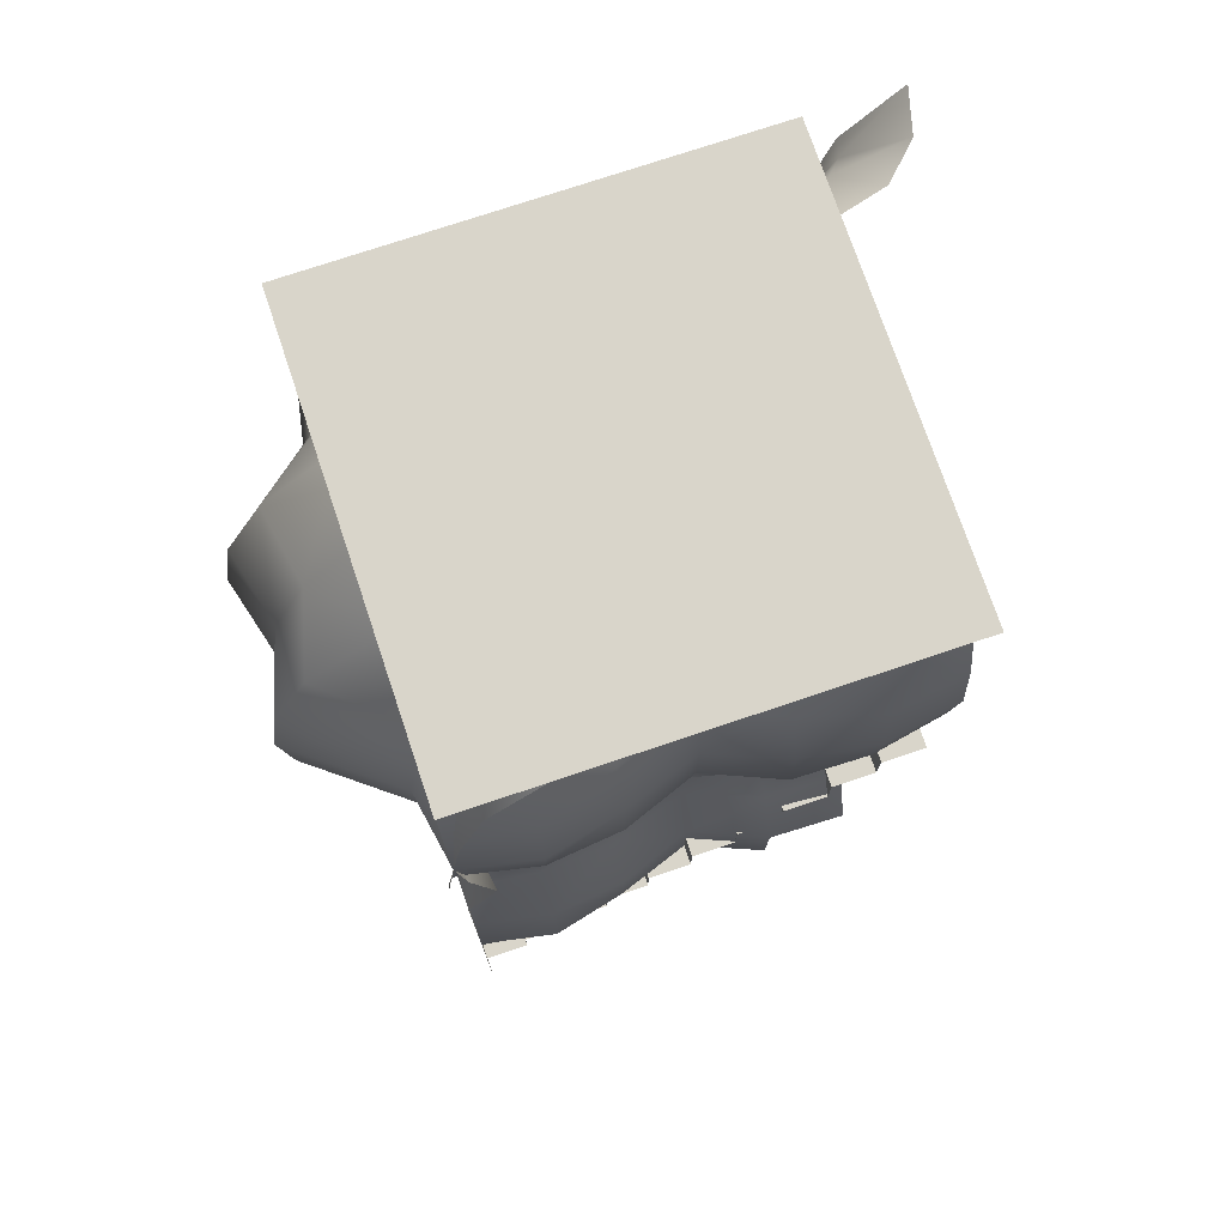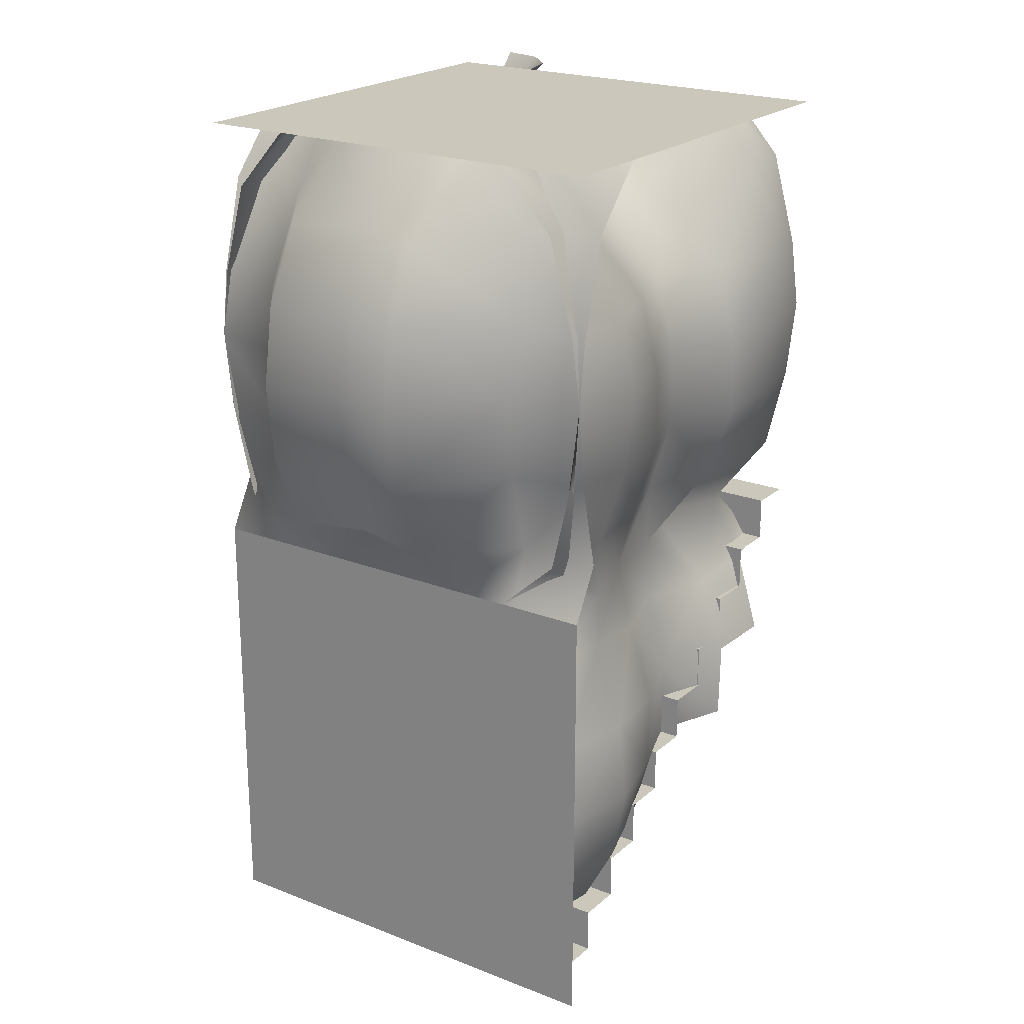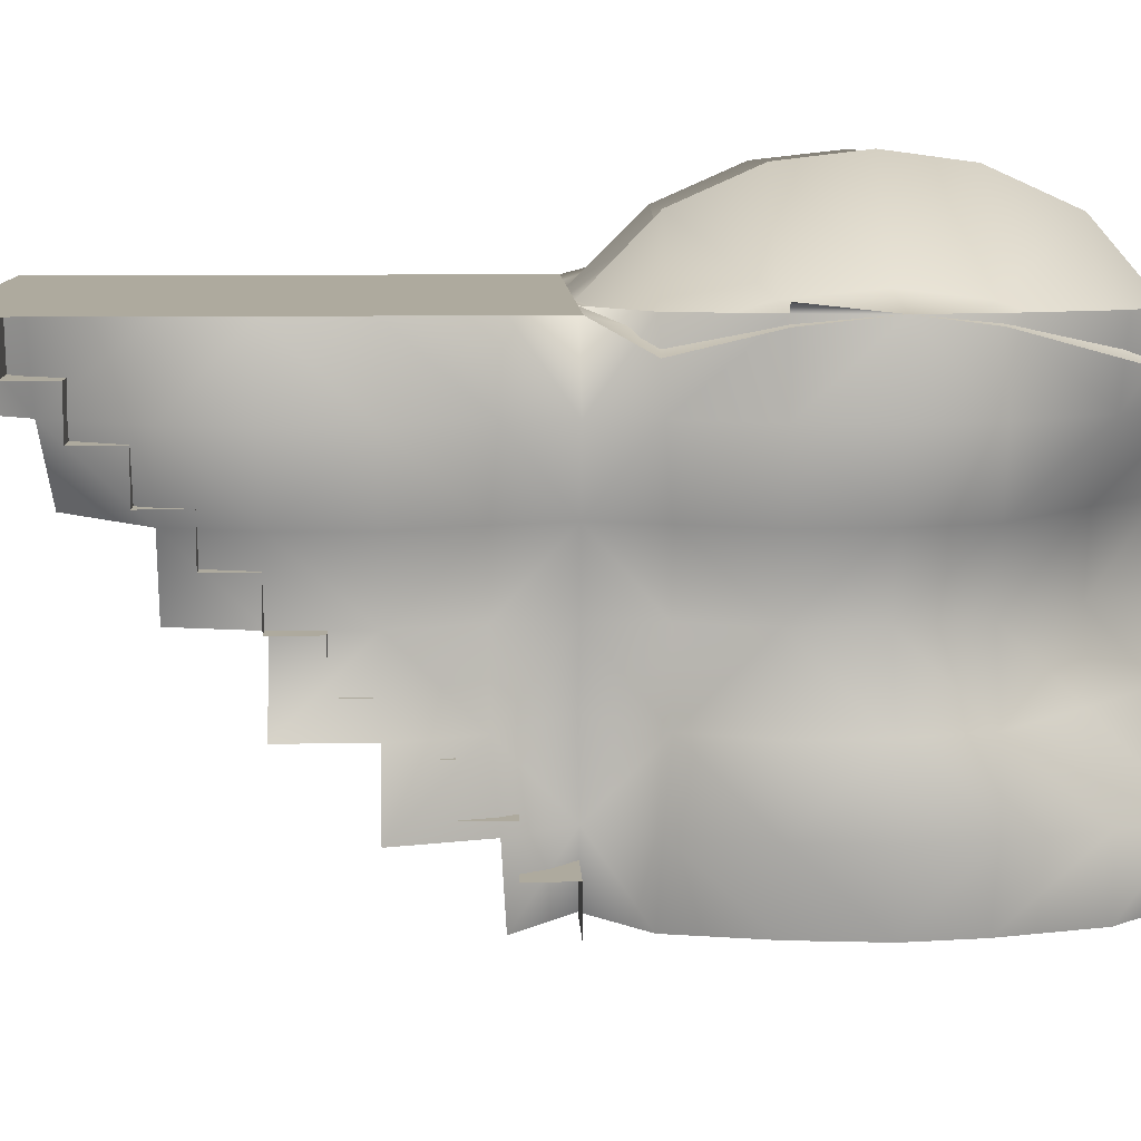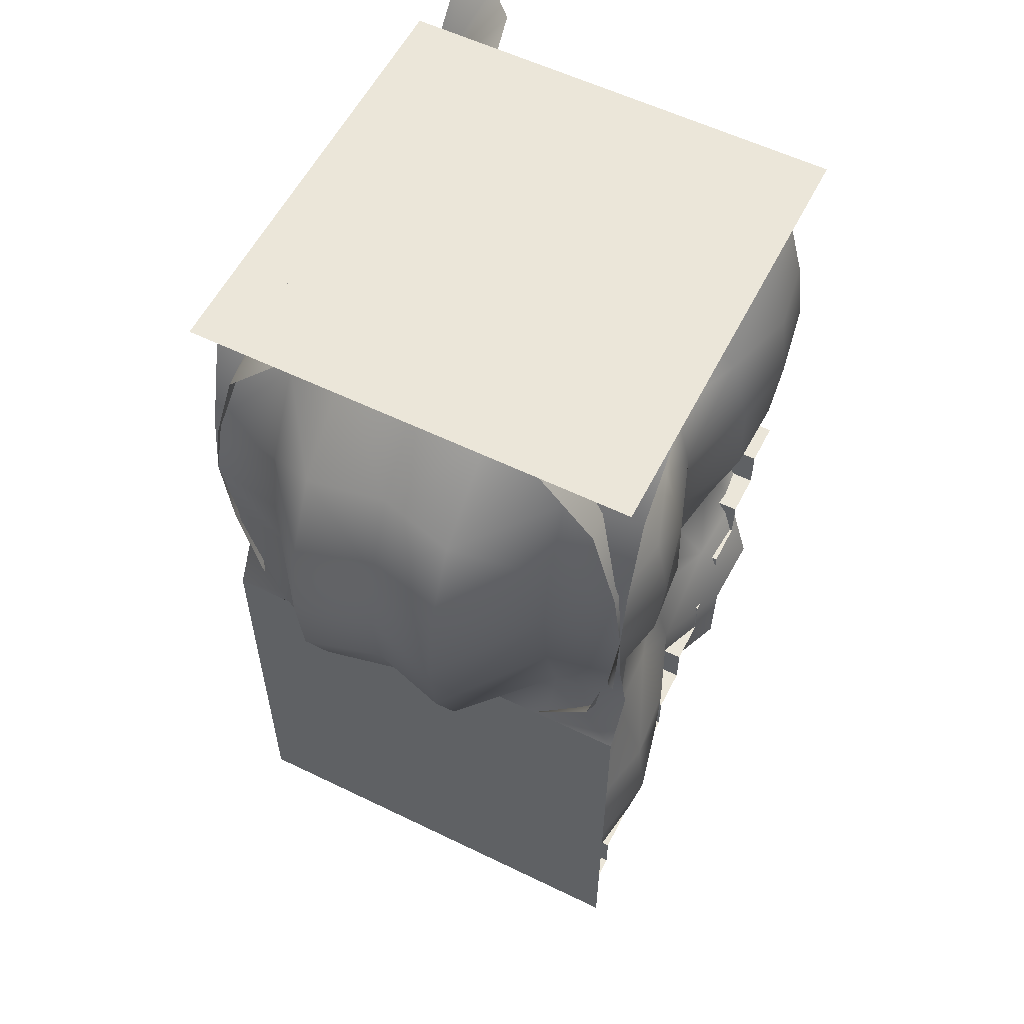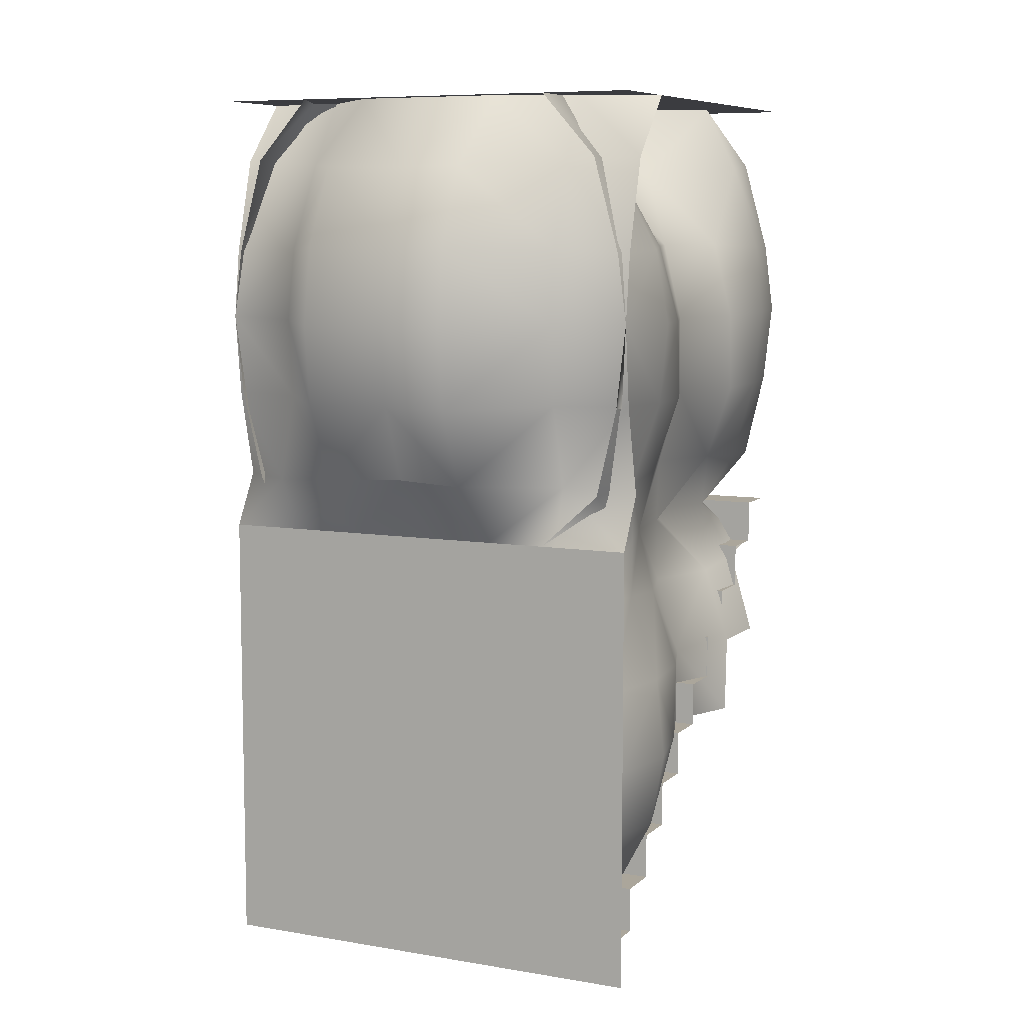
<metadata>
{"format":"obj","ext":"obj","renderer":"f3d","projection":"perspective","resolution":1024,"background":"white","views":[{"elev":74.7,"azim":-108.6,"up":"+Z"},{"elev":21.7,"azim":-145.6,"up":"+Z"},{"elev":9.2,"azim":-92.3,"up":"+Y"},{"elev":57.4,"azim":-153.2,"up":"+Z"},{"elev":8.0,"azim":-154.6,"up":"+Z"}]}
</metadata>
<code>
o Plane.003_Plane.008
v -0.5 0.5 1
v 0.5 0.5 1
v -0.5 -0.5 1
v 0.5 -0.5 1
f 2 3 1
f 2 4 3
o Plane.004_Plane.009
v 0.38 0.5 0
v 0.3 -0.5 0
v 0.3 0.5 1
v 0.3 -0.5 1
v 0.4228 0.5 0.8632
v 0.4804 0.5 0.6529
v 0.5 0.5 0.5
v 0.4804 0.5 0.3196
v 0.4332 0.5 0.1195
v 0.4332 -0.5 0.1195
v 0.4804 -0.5 0.3196
v 0.4804 -0.5 0.6529
v 0.4228 -0.5 0.8632
v 0.4248 0.3333 0
v 0.3788 0.1667 0
v 0.4279 -0 0
v 0.3788 -0.1667 0
v 0.3 -0.3333 1
v 0.1 -0.1667 1
v 0.1 -0 1
v 0.1 0.1667 1
v 0.3746 0.3333 1
v 0.4502 -0.3333 0.1296
v 0.4387 -0.1667 0.1441
v 0.3855 -0 0.1459
v 0.4482 0.1667 0.1441
v 0.4569 0.3333 0.1296
v 0.5152 -0.3333 0.3171
v 0.4979 -0.1667 0.3166
v 0.4368 -0 0.3165
v 0.5071 0.1667 0.3166
v 0.5113 0.3333 0.3171
v 0.5334 -0.3333 0.4966
v 0.4942 -0.1667 0.4933
v 0.4358 -0 0.4929
v 0.504 0.1667 0.4933
v 0.5295 0.3333 0.4966
v 0.5034 -0.3333 0.6601
v 0.4466 -0.1667 0.6657
v 0.3941 -0 0.6664
v 0.461 0.1667 0.6657
v 0.51 0.3333 0.6601
v 0.4002 -0.3333 0.854
v 0.2637 -0.1667 0.8428
v 0.2335 -0 0.8414
v 0.281 0.1667 0.8428
v 0.4491 0.3333 0.854
v 0.3268 -0.6 1
v 0.4422 -0.5334 0.1195
v 0.483 -0.5098 0.3196
v 0.5 -0.5 0.5
v 0.483 -0.5098 0.6529
v 0.4332 -0.5386 0.8632
v 0.4 -0.6732 1
v 0.4666 -0.5578 0.1195
v 0.4902 -0.517 0.3196
v 0.4902 -0.517 0.6529
v 0.4614 -0.5668 0.8632
v 0.5 -0.7 0
v 0.5 -0.7 1
v 0.5 -0.5668 0.1195
v 0.5 -0.5196 0.3196
v 0.5 -0.5196 0.6529
v 0.5 -0.5772 0.8632
v -0.3 -0.5 0
v -0.3 -0.5 1
v -0.3 0.5 1
v -0.4228 -0.5 0.8632
v -0.4804 -0.5 0.6529
v -0.5 -0.5 0.5
v -0.4804 -0.5 0.3196
v -0.4332 -0.5 0.1195
v -0.4332 0.5 0.1195
v -0.4804 0.5 0.3196
v -0.4804 0.5 0.6529
v -0.4228 0.5 0.8632
v -0.3798 0 0
v -0.4517 0.3333 0
v -0.3 0.3333 1
v -0.1 0.1667 1
v -0.1 0 1
v -0.1 -0.1667 1
v -0.3746 -0.3333 1
v -0.4502 0.3333 0.1296
v -0.4387 0.1667 0.1441
v -0.3855 0 0.1459
v -0.4482 -0.1667 0.1441
v -0.4569 -0.3333 0.1296
v -0.5152 0.3333 0.3171
v -0.4979 0.1667 0.3166
v -0.4368 0 0.3165
v -0.5071 -0.1667 0.3166
v -0.5113 -0.3333 0.3171
v -0.5334 0.3333 0.4966
v -0.4942 0.1667 0.4933
v -0.4358 0 0.4929
v -0.504 -0.1667 0.4933
v -0.5295 -0.3333 0.4966
v -0.5034 0.3333 0.6601
v -0.4466 0.1667 0.6657
v -0.3941 0 0.6664
v -0.461 -0.1667 0.6657
v -0.51 -0.3333 0.6601
v -0.4002 0.3333 0.854
v -0.2637 0.1667 0.8428
v -0.2335 0 0.8414
v -0.281 -0.1667 0.8428
v -0.4491 -0.3333 0.854
v -0.483 0.5098 0.3196
v -0.5 0.5 0.5
v -0.4902 0.517 0.3196
v -0.5 0.5196 0.3196
v -0.5 0.5 0
v 0.5 0.5 0
v -0.5 0.3 1
v 0.5 0.3 1
v -0.5 0.4228 0.8632
v -0.5 0.4804 0.6529
v -0.5 0.5 0.5
v -0.5 0.4804 0.3196
v -0.5 0.4332 0.1195
v 0.5 0.4332 0.1195
v 0.5 0.4804 0.3196
v 0.5 0.4804 0.6529
v 0.5 0.4228 0.8632
v -0.3333 0.5 0
v -0.1667 0.5 0
v 0 0.5 0
v 0.1667 0.5 0
v 0.3333 0.5 0
v 0.3333 0.3 1
v 0.1667 0.4615 1
v 0 0.4615 1
v -0.1667 0.4615 1
v -0.3333 0.3746 1
v 0.3505 0.543 0.1229
v 0.1667 0.6423 0.1441
v 0 0.6082 0.1459
v -0.1667 0.6484 0.1441
v -0.3333 0.4569 0.1296
v 0.3333 0.5152 0.3171
v 0.1667 0.7182 0.3166
v 0 0.6744 0.3165
v -0.1667 0.7247 0.3166
v -0.3333 0.5113 0.3171
v 0.3333 0.5334 0.4966
v 0.1667 0.7379 0.4933
v 0 0.6934 0.4929
v -0.1667 0.7454 0.4933
v -0.3333 0.5295 0.4966
v 0.3333 0.5034 0.6601
v 0.1667 0.711 0.6657
v 0 0.6699 0.6664
v -0.1667 0.7222 0.6657
v -0.3333 0.51 0.6601
v 0.3333 0.4002 0.854
v 0.1667 0.6252 0.8428
v 0 0.595 0.8414
v -0.1667 0.6425 0.8428
v -0.3333 0.4491 0.854
v 0.5 0.5 0.5
v 0.3 0.5 -1
v 0.4228 0.5 -0.8632
v 0.4804 0.5 -0.6529
v 0.5 0.5 -0.5
v 0.4804 0.5 -0.3196
v 0.4332 0.5 -0.1195
v 0.4332 -0.5 -0.1195
v 0.38 -0.3333 0
v 0.3746 0.3333 -1
v 0.4502 -0.3333 -0.1296
v 0.4387 -0.1667 -0.1441
v 0.3855 -0 -0.1459
v 0.4482 0.1667 -0.1441
v 0.4569 0.3333 -0.1296
v 0.5152 -0.3333 -0.3171
v 0.4979 -0.1667 -0.3166
v 0.4368 -0 -0.3165
v 0.5071 0.1667 -0.3166
v 0.5113 0.3333 -0.3171
v 0.4942 -0.1667 -0.4933
v 0.4358 -0 -0.4929
v 0.504 0.1667 -0.4933
v 0.5295 0.3333 -0.4966
v 0.3941 -0 -0.6664
v 0.461 0.1667 -0.6657
v 0.51 0.3333 -0.6601
v 0.281 0.1667 -0.8428
v 0.4491 0.3333 -0.854
v 0.3268 -0.6 0
v 0.4 -0.6732 0
v -0.3 0.5 0
v -0.3 0.5 -1
v -0.4332 -0.5 -0.1195
v -0.4332 0.5 -0.1195
v -0.4804 0.5 -0.3196
v -0.4804 0.5 -0.6529
v -0.4228 0.5 -0.8632
v -0.3746 -0.3333 0
v -0.2979 -0.1667 0
v -0.401 0.1667 0
v -0.3 0.3333 -1
v -0.4502 0.3333 -0.1296
v -0.4387 0.1667 -0.1441
v -0.3855 0 -0.1459
v -0.4482 -0.1667 -0.1441
v -0.4569 -0.3333 -0.1296
v -0.5152 0.3333 -0.3171
v -0.4979 0.1667 -0.3166
v -0.4368 0 -0.3165
v -0.5071 -0.1667 -0.3166
v -0.5113 -0.3333 -0.3171
v -0.5334 0.3333 -0.4966
v -0.4942 0.1667 -0.4933
v -0.4358 0 -0.4929
v -0.504 -0.1667 -0.4933
v -0.5034 0.3333 -0.6601
v -0.4466 0.1667 -0.6657
v -0.3941 0 -0.6664
v -0.4002 0.3333 -0.854
v -0.2637 0.1667 -0.8428
v -0.5 0.5 -0.5
v 0.3333 0.5 0
v 0 0.6082 0.1459
f 47 8 22
f 173 14 27
f 27 15 32
f 32 55 37
f 55 42 37
f 16 47 42
f 10 51 9
f 45 51 46
f 44 50 45
f 44 48 49
f 43 47 48
f 11 46 10
f 40 46 41
f 39 45 40
f 39 43 44
f 38 42 43
f 36 11 12
f 36 40 41
f 34 40 35
f 34 38 39
f 32 38 33
f 31 12 13
f 30 36 31
f 30 34 35
f 28 34 29
f 28 32 33
f 18 13 5
f 18 30 31
f 20 30 19
f 20 28 29
f 21 27 28
f 9 26 7
f 50 26 51
f 49 25 50
f 49 23 24
f 48 22 23
f 16 55 56
f 14 54 15
f 17 56 57
f 8 57 52
f 55 15 54
f 14 194 53
f 56 62 57
f 55 54 60
f 194 59 53
f 56 55 61
f 53 60 54
f 57 58 52
f 61 68 62
f 55 60 66
f 195 65 59
f 61 55 67
f 60 65 66
f 62 64 58
f 108 71 83
f 82 77 88
f 88 78 93
f 93 114 98
f 114 103 98
f 79 108 103
f 73 112 72
f 106 112 107
f 105 111 106
f 105 109 110
f 104 108 109
f 74 107 73
f 101 107 102
f 100 106 101
f 100 104 105
f 99 103 104
f 97 74 75
f 97 101 102
f 95 101 96
f 95 99 100
f 93 99 94
f 92 75 76
f 91 97 92
f 91 95 96
f 89 95 90
f 89 93 94
f 203 76 69
f 203 91 92
f 81 91 204
f 205 90 81
f 205 88 89
f 72 87 70
f 111 87 112
f 110 86 111
f 110 84 85
f 109 83 84
f 114 78 113
f 114 113 115
f 114 115 116
f 160 120 135
f 118 140 227
f 140 127 145
f 145 165 150
f 165 155 150
f 128 160 155
f 122 164 121
f 159 163 164
f 157 163 158
f 157 161 162
f 155 161 156
f 123 159 122
f 154 158 159
f 152 158 153
f 152 156 157
f 150 156 151
f 149 123 124
f 148 154 149
f 148 152 153
f 146 152 147
f 146 150 151
f 144 124 125
f 143 149 144
f 143 147 148
f 141 147 142
f 141 145 146
f 117 144 125
f 131 144 130
f 131 228 143
f 133 228 132
f 133 140 141
f 121 139 119
f 164 138 139
f 162 138 163
f 162 136 137
f 160 136 161
f 173 172 6
f 168 193 191
f 193 190 191
f 169 191 188
f 191 187 188
f 190 186 187
f 169 184 170
f 184 187 183
f 187 182 183
f 182 185 181
f 170 179 171
f 184 178 179
f 178 182 177
f 182 176 177
f 176 180 175
f 171 18 5
f 18 178 19
f 178 20 19
f 20 176 21
f 21 175 173
f 167 174 193
f 224 197 202
f 82 199 196
f 207 200 199
f 212 226 200
f 221 226 217
f 224 201 221
f 222 224 221
f 219 222 218
f 218 221 217
f 220 214 215
f 214 218 213
f 218 212 213
f 216 210 211
f 210 214 209
f 214 208 209
f 208 212 207
f 198 203 69
f 203 210 204
f 210 81 204
f 209 205 81
f 205 207 82
f 47 17 8
f 173 6 14
f 27 14 15
f 32 15 55
f 55 16 42
f 16 17 47
f 10 46 51
f 45 50 51
f 44 49 50
f 44 43 48
f 43 42 47
f 11 41 46
f 40 45 46
f 39 44 45
f 39 38 43
f 38 37 42
f 36 41 11
f 36 35 40
f 34 39 40
f 34 33 38
f 32 37 38
f 31 36 12
f 30 35 36
f 30 29 34
f 28 33 34
f 28 27 32
f 18 31 13
f 18 19 30
f 20 29 30
f 20 21 28
f 21 173 27
f 9 51 26
f 50 25 26
f 49 24 25
f 49 48 23
f 48 47 22
f 14 53 54
f 17 16 56
f 8 17 57
f 14 6 194
f 56 61 62
f 194 195 59
f 53 59 60
f 57 62 58
f 61 67 68
f 195 63 65
f 60 59 65
f 62 68 64
f 108 80 71
f 82 196 77
f 88 77 78
f 93 78 114
f 114 79 103
f 79 80 108
f 73 107 112
f 106 111 112
f 105 110 111
f 105 104 109
f 104 103 108
f 74 102 107
f 101 106 107
f 100 105 106
f 100 99 104
f 99 98 103
f 97 102 74
f 97 96 101
f 95 100 101
f 95 94 99
f 93 98 99
f 92 97 75
f 91 96 97
f 91 90 95
f 89 94 95
f 89 88 93
f 203 92 76
f 203 204 91
f 81 90 91
f 205 89 90
f 205 82 88
f 72 112 87
f 111 86 87
f 110 85 86
f 110 109 84
f 109 108 83
f 160 129 120
f 118 126 140
f 140 126 127
f 145 127 165
f 165 128 155
f 128 129 160
f 122 159 164
f 159 158 163
f 157 162 163
f 157 156 161
f 155 160 161
f 123 154 159
f 154 153 158
f 152 157 158
f 152 151 156
f 150 155 156
f 149 154 123
f 148 153 154
f 148 147 152
f 146 151 152
f 146 145 150
f 144 149 124
f 143 148 149
f 143 142 147
f 141 146 147
f 141 140 145
f 117 130 144
f 131 143 144
f 131 132 228
f 133 141 228
f 133 134 140
f 121 164 139
f 164 163 138
f 162 137 138
f 162 161 136
f 160 135 136
f 173 175 172
f 168 167 193
f 193 192 190
f 169 168 191
f 191 190 187
f 190 189 186
f 169 188 184
f 184 188 187
f 187 186 182
f 182 186 185
f 170 184 179
f 184 183 178
f 178 183 182
f 182 181 176
f 176 181 180
f 171 179 18
f 18 179 178
f 178 177 20
f 20 177 176
f 21 176 175
f 167 166 174
f 224 206 197
f 82 207 199
f 207 212 200
f 212 217 226
f 221 201 226
f 224 202 201
f 222 225 224
f 219 223 222
f 218 222 221
f 220 219 214
f 214 219 218
f 218 217 212
f 216 215 210
f 210 215 214
f 214 213 208
f 208 213 212
f 198 211 203
f 203 211 210
f 210 209 81
f 209 208 205
f 205 208 207
o Cube
v -0.48 -0.5 0
v -0.48 -0.4 0
v 0.48 -0.5 0
v 0.48 -0.4 0
v -0.48 -0.4 -0.1
v 0.48 -0.4 -0.1
v -0.48 -0.3 -0.1
v 0.48 -0.3 -0.1
v -0.48 -0.3 -0.2
v 0.48 -0.3 -0.2
v -0.48 -0.2 -0.2
v 0.48 -0.2 -0.2
v -0.48 -0.2 -0.3
v 0.48 -0.2 -0.3
v -0.48 -0.1 -0.3
v 0.48 -0.1 -0.3
v -0.48 -0.1 -0.4
v 0.48 -0.1 -0.4
v -0.48 -0 -0.4
v 0.48 0 -0.4
v -0.5 0.5 -1
v -0.5 0.5 0
v 0.5 0.5 -1
v 0.5 0.5 0
v 0.48 -0.5 0
v -0.48 0 -0.5
v -0.48 0.1 -0.5
v 0.48 0 -0.5
v 0.48 0.1 -0.5
v -0.48 0.1 -0.6
v 0.48 0.1 -0.6
v -0.48 0.2 -0.6
v 0.48 0.2 -0.6
v -0.48 0.2 -0.7
v 0.48 0.2 -0.7
v -0.48 0.3 -0.7
v 0.48 0.3 -0.7
v -0.48 0.3 -0.8
v 0.48 0.3 -0.8
v -0.48 0.4 -0.8
v 0.48 0.4 -0.8
v -0.48 0.4 -0.9
v 0.48 0.4 -0.9
v -0.48 0.5 -0.9
v 0.48 0.5 -0.9
v 0.48 0 -0.5
f 233 236 235
f 254 248 256
f 232 233 230
f 232 229 231
f 236 237 235
f 238 239 237
f 240 241 239
f 242 243 241
f 244 245 243
f 246 247 245
f 251 250 249
f 258 261 260
f 257 258 255
f 257 254 256
f 261 262 260
f 263 264 262
f 265 266 264
f 267 268 266
f 269 270 268
f 271 272 270
f 233 234 236
f 254 247 248
f 232 234 233
f 232 230 229
f 236 238 237
f 238 240 239
f 240 242 241
f 242 244 243
f 244 246 245
f 246 248 247
f 251 252 250
f 258 259 261
f 257 259 258
f 257 255 254
f 261 263 262
f 263 265 264
f 265 267 266
f 267 269 268
f 269 271 270
f 271 273 272
l 231 253
l 256 274

</code>
